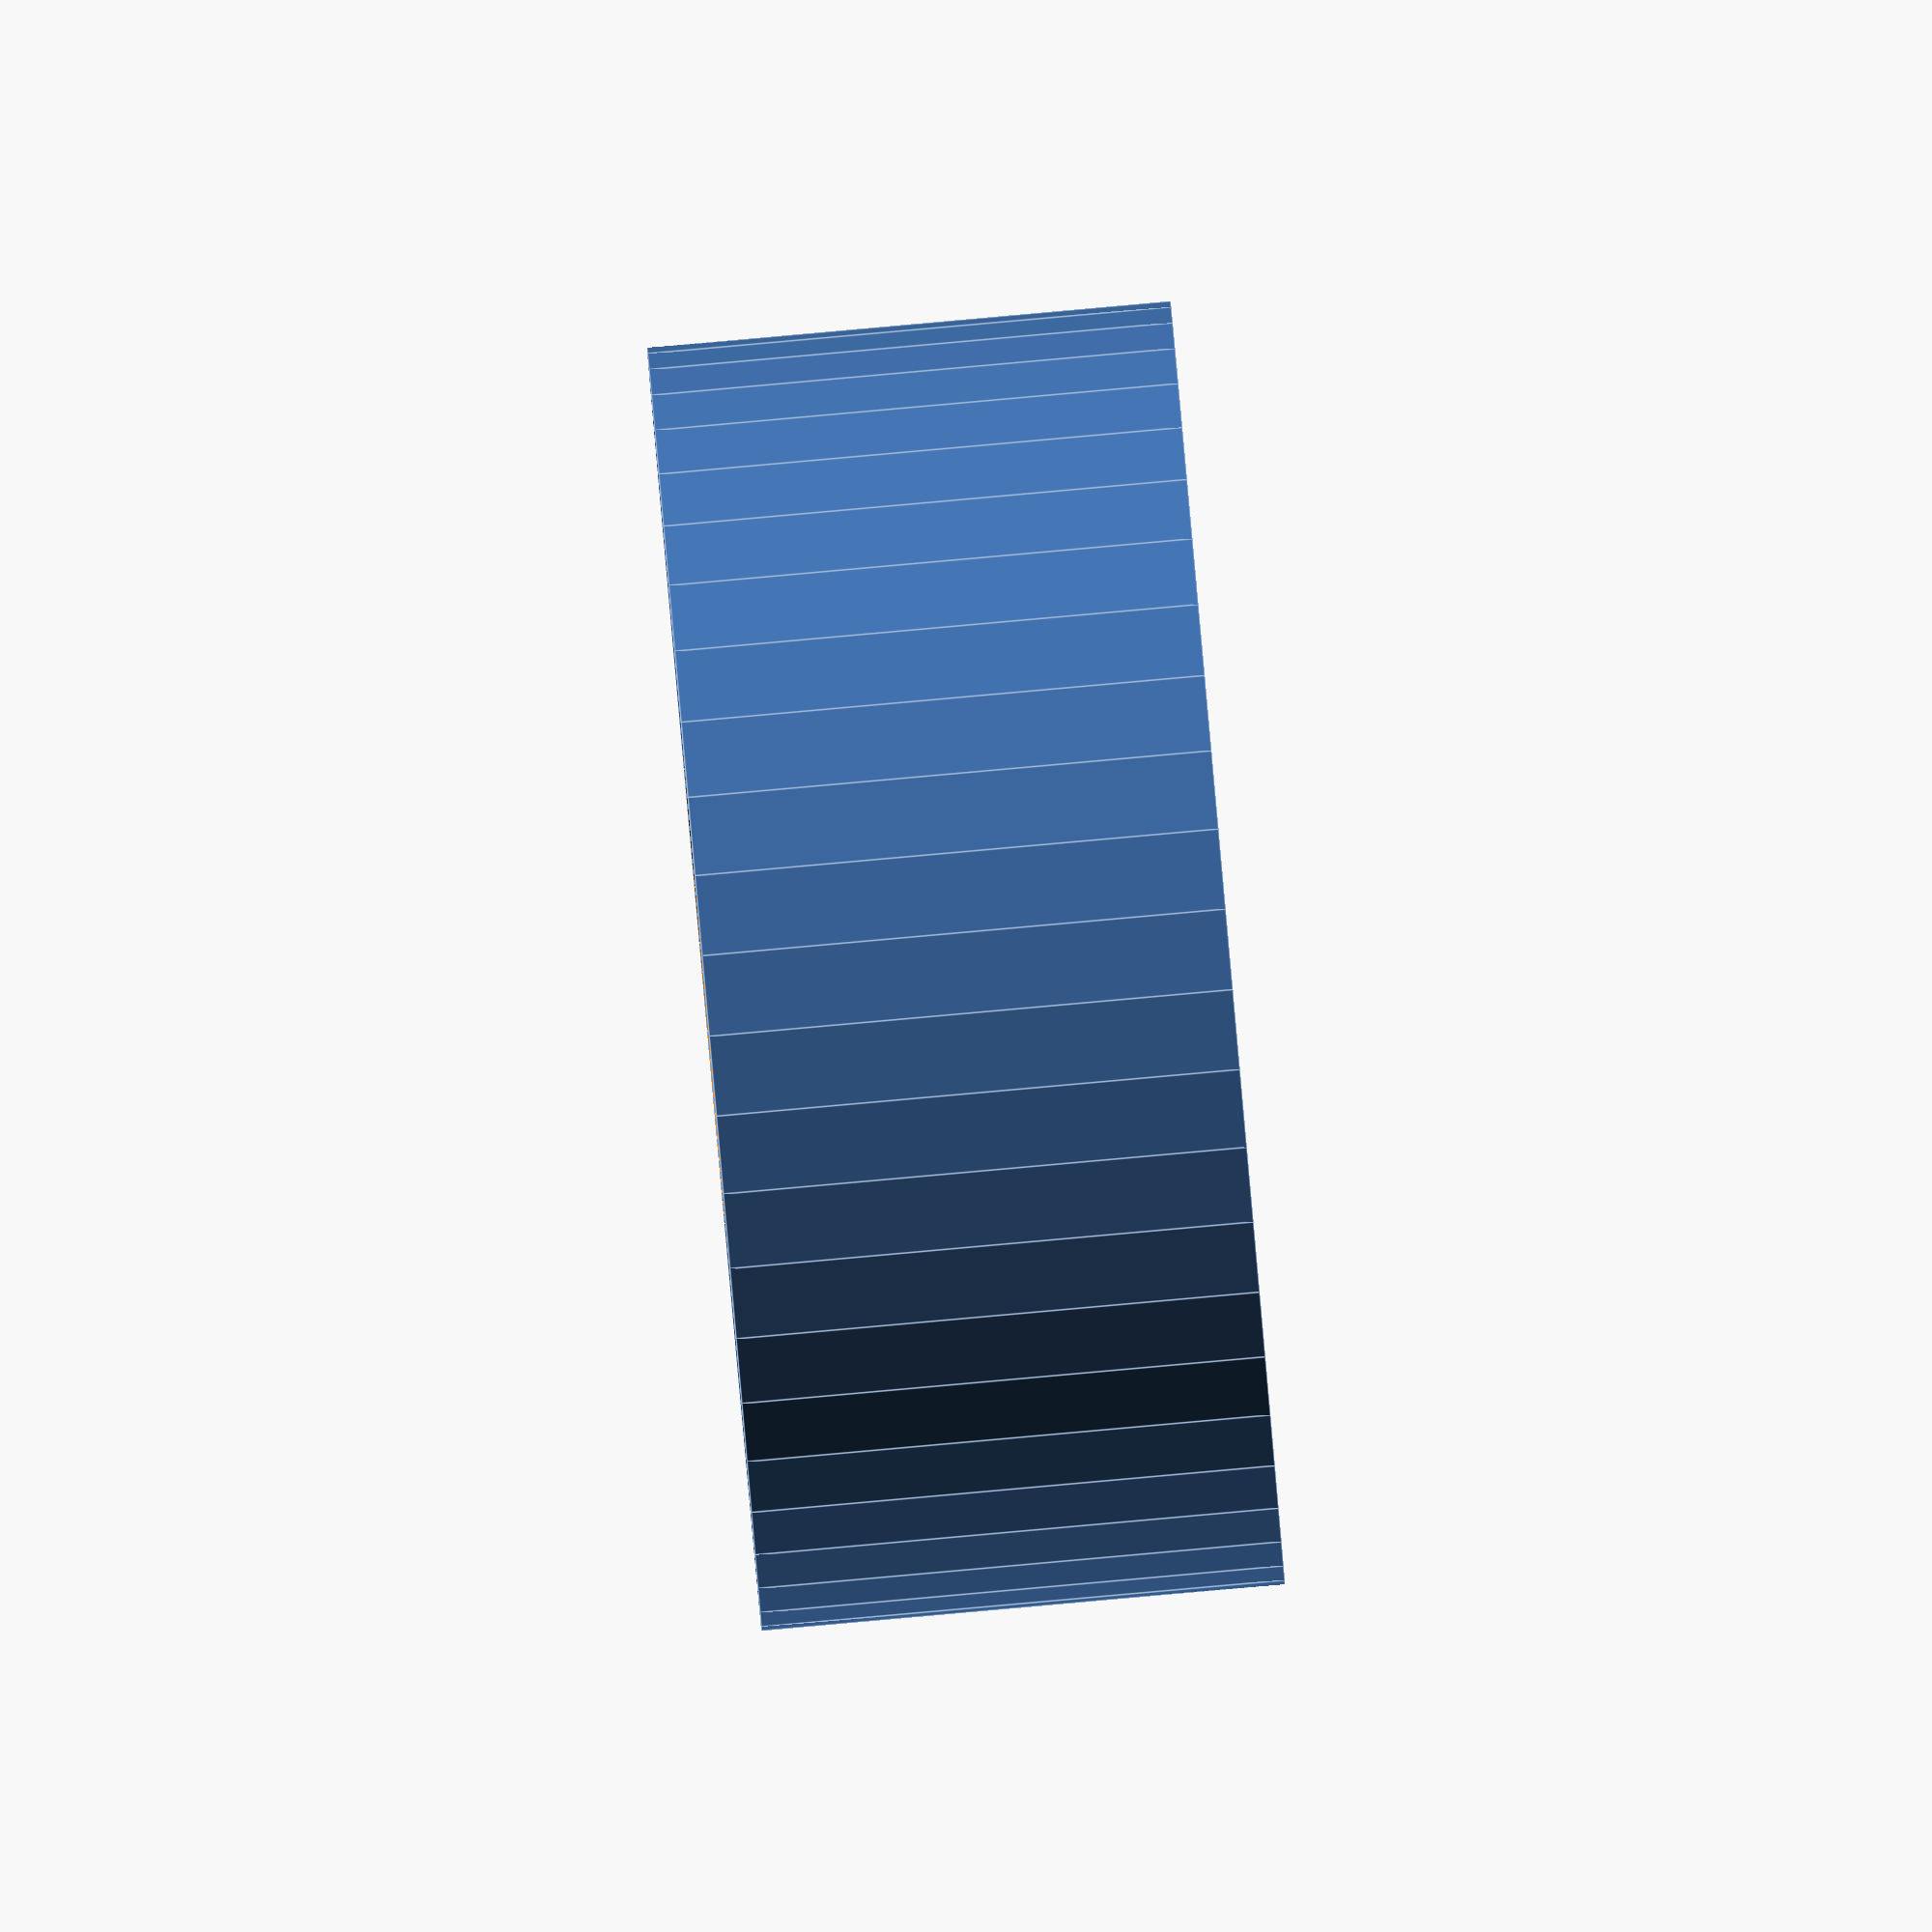
<openscad>
$fn = 50;


difference() {
	union() {
		translate(v = [0, 0, -10.0000000000]) {
			cylinder(h = 20, r = 24.5000000000);
		}
	}
	union() {
		translate(v = [0, 0, -100.0000000000]) {
			cylinder(h = 200, r = 9);
		}
	}
}
</openscad>
<views>
elev=90.9 azim=171.3 roll=275.1 proj=o view=edges
</views>
